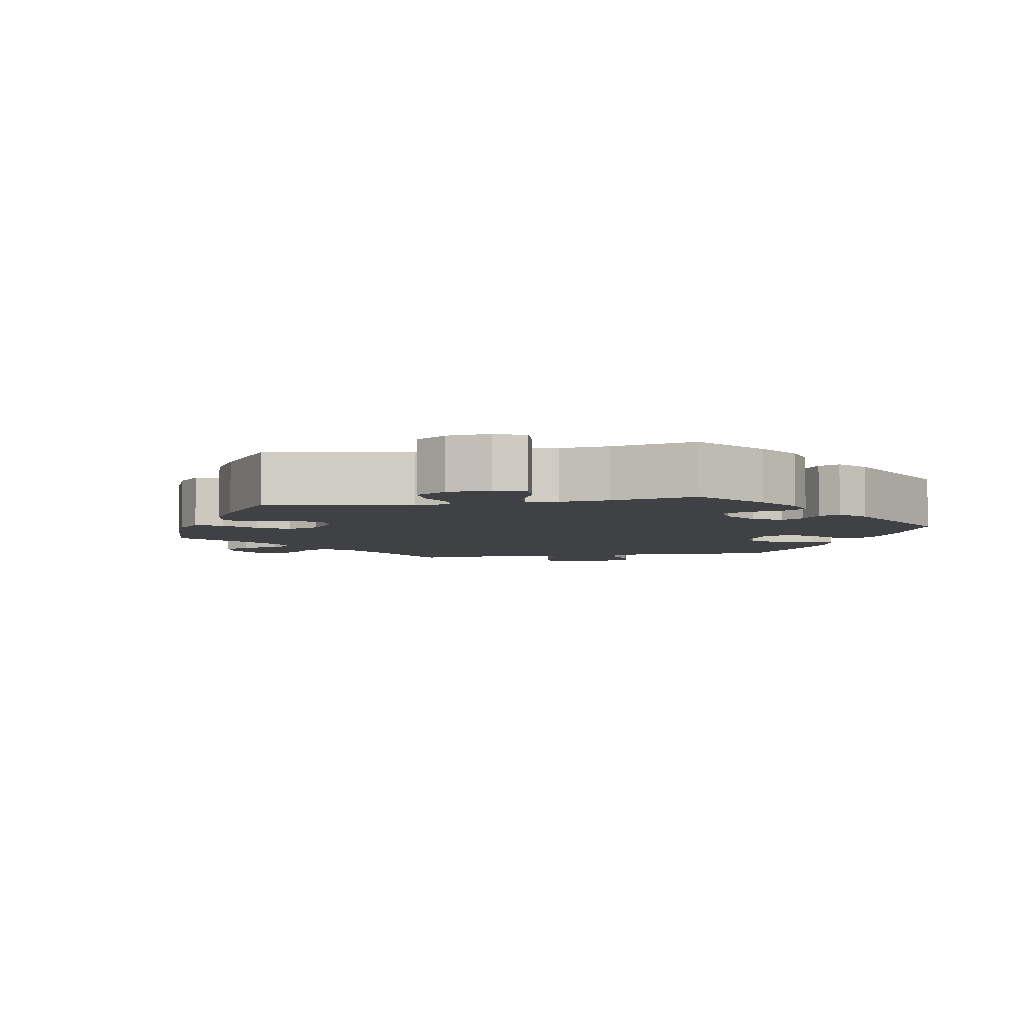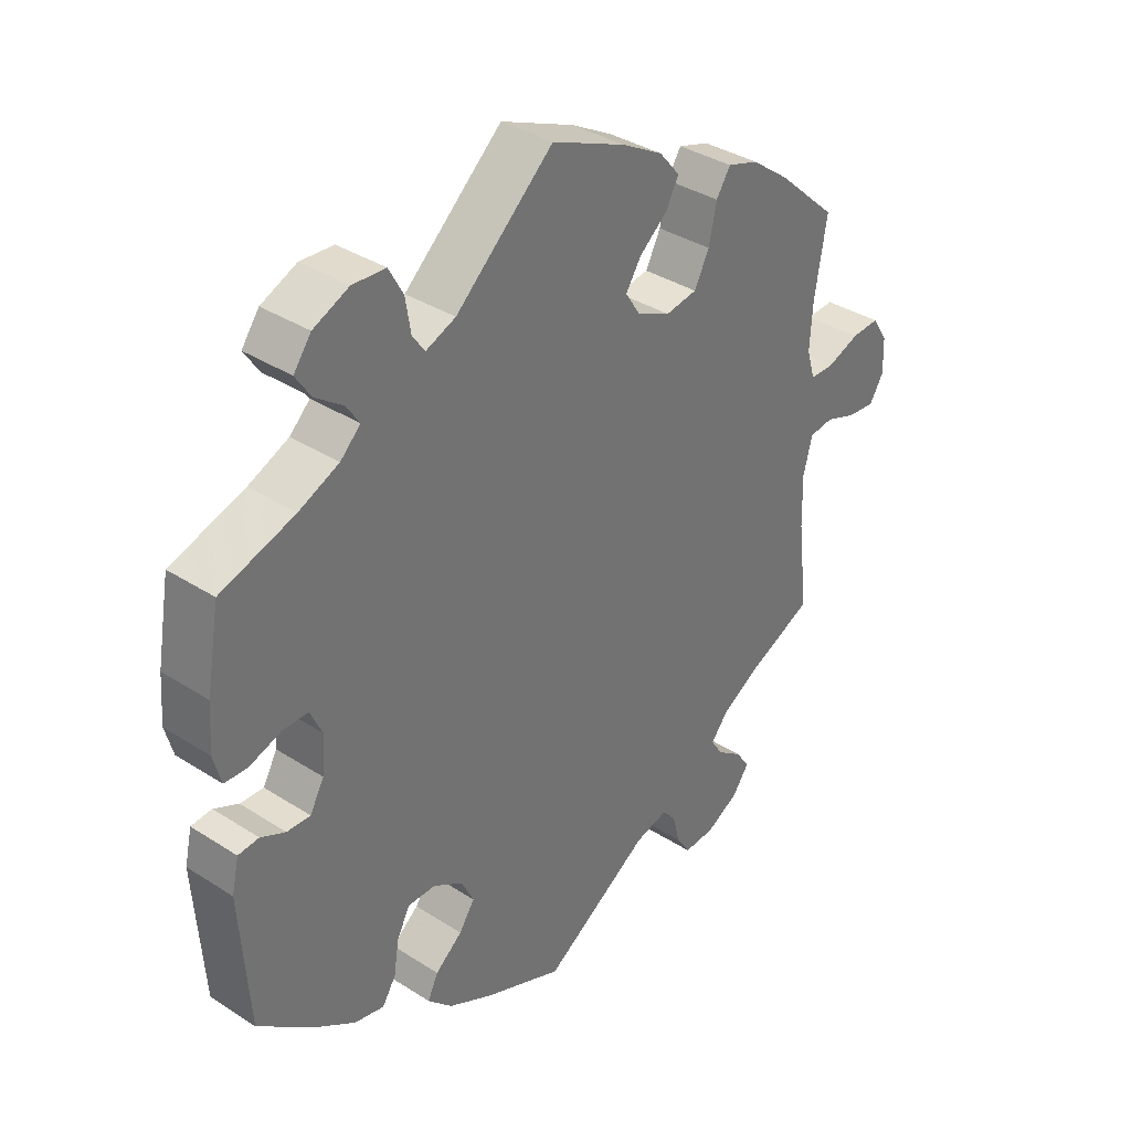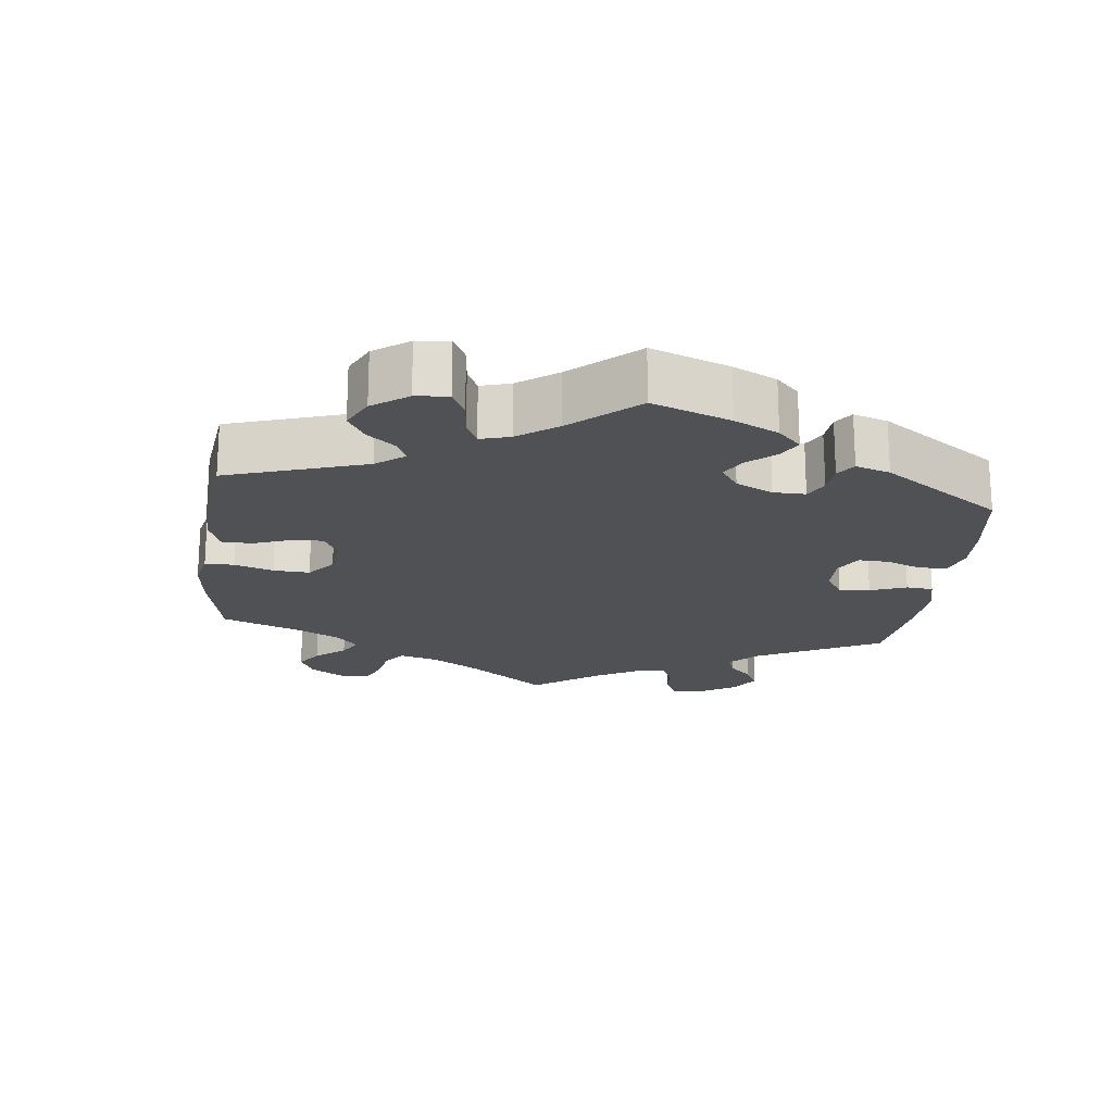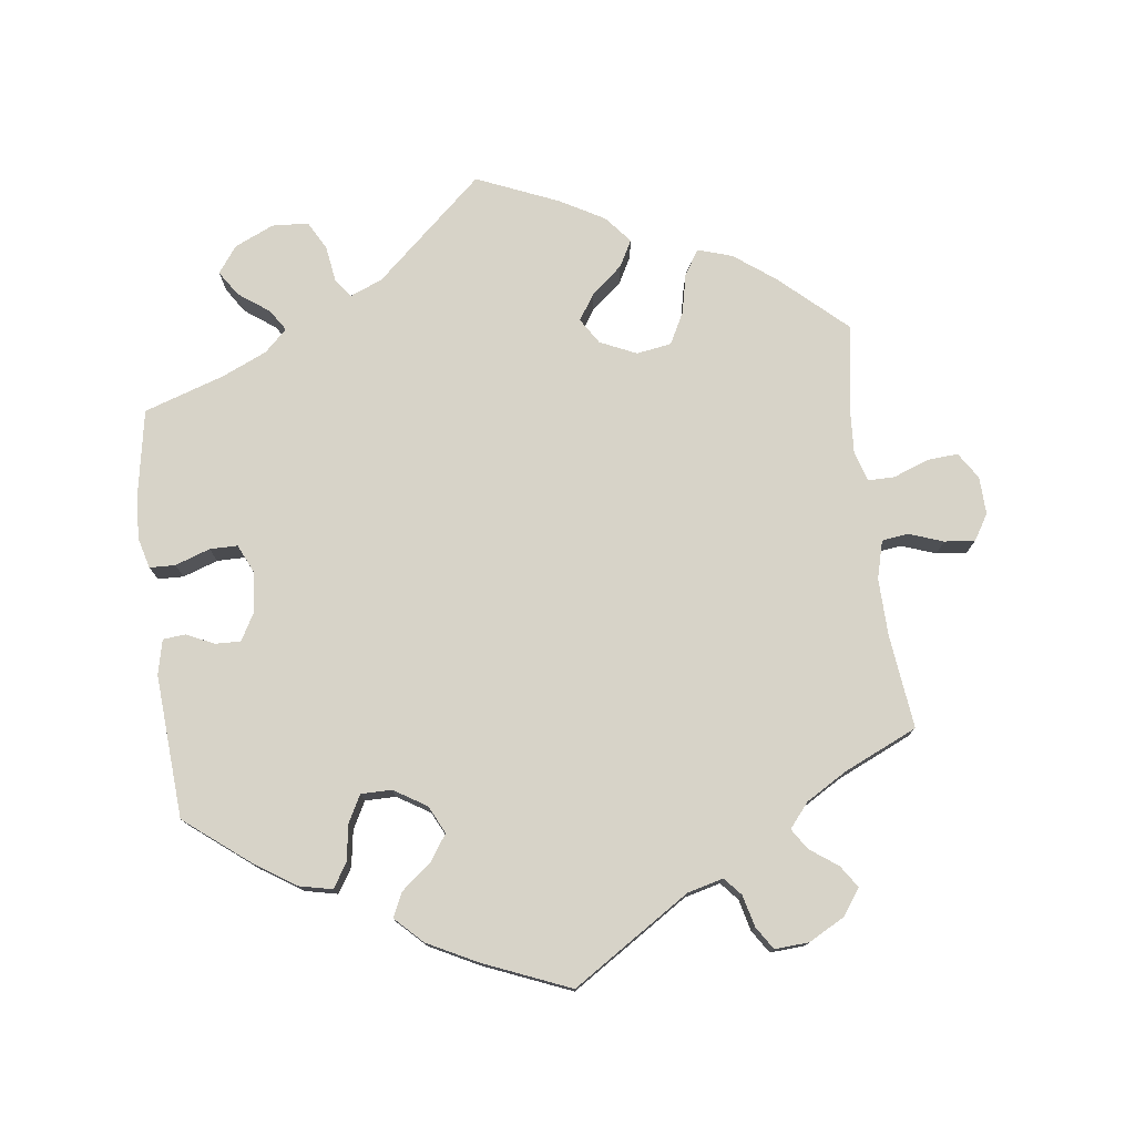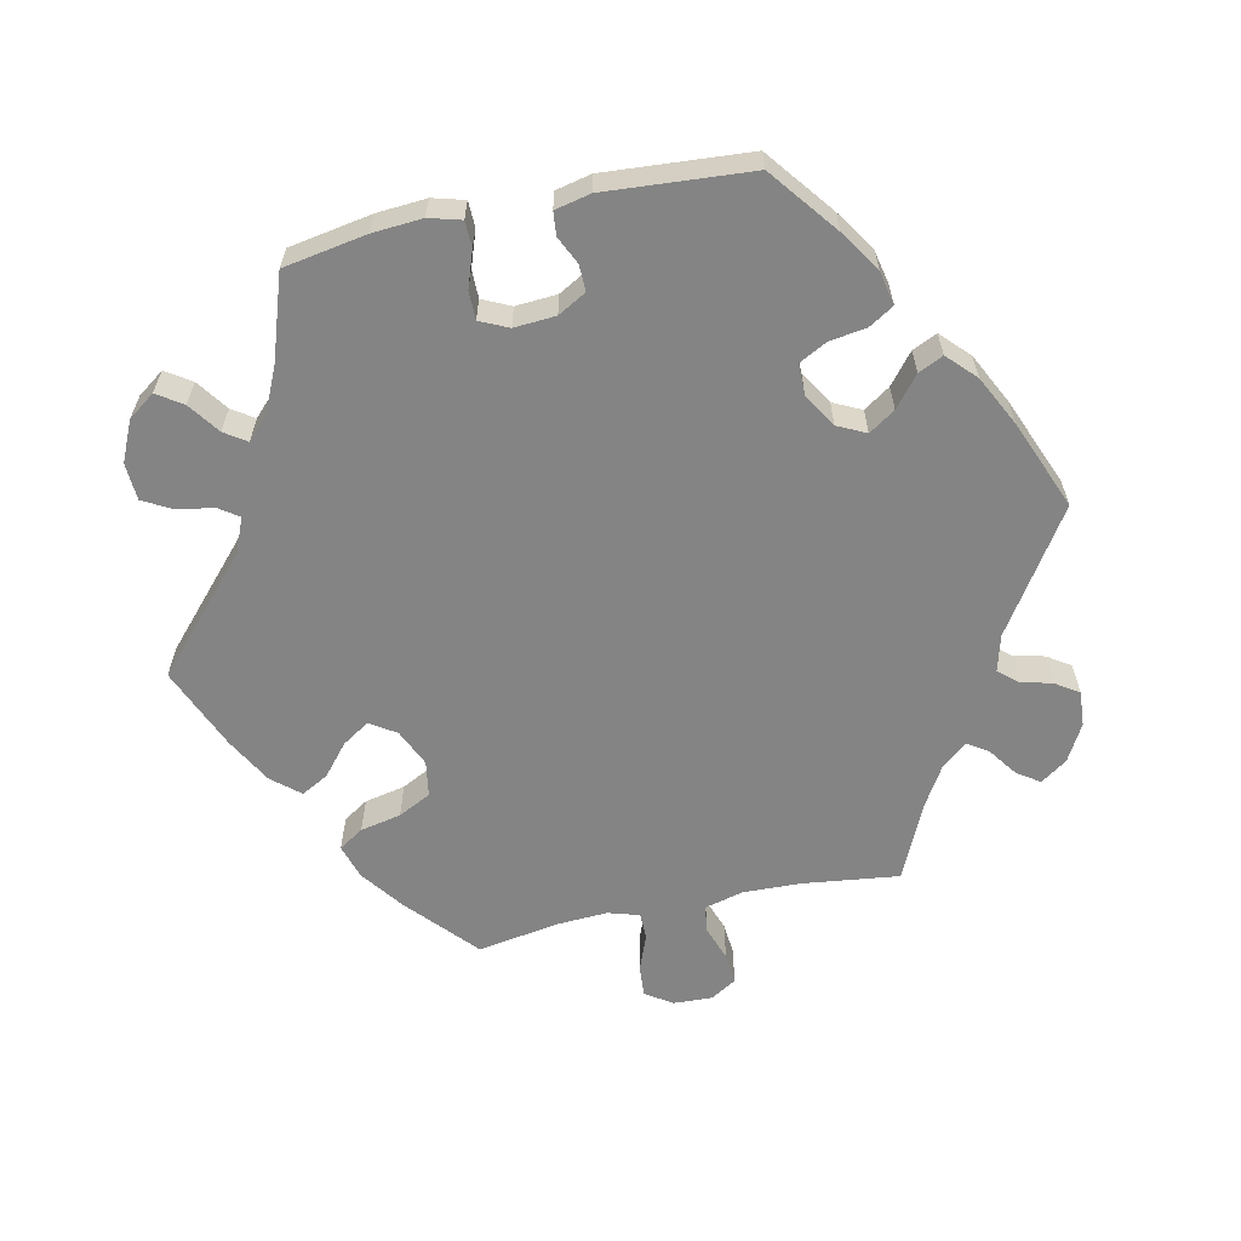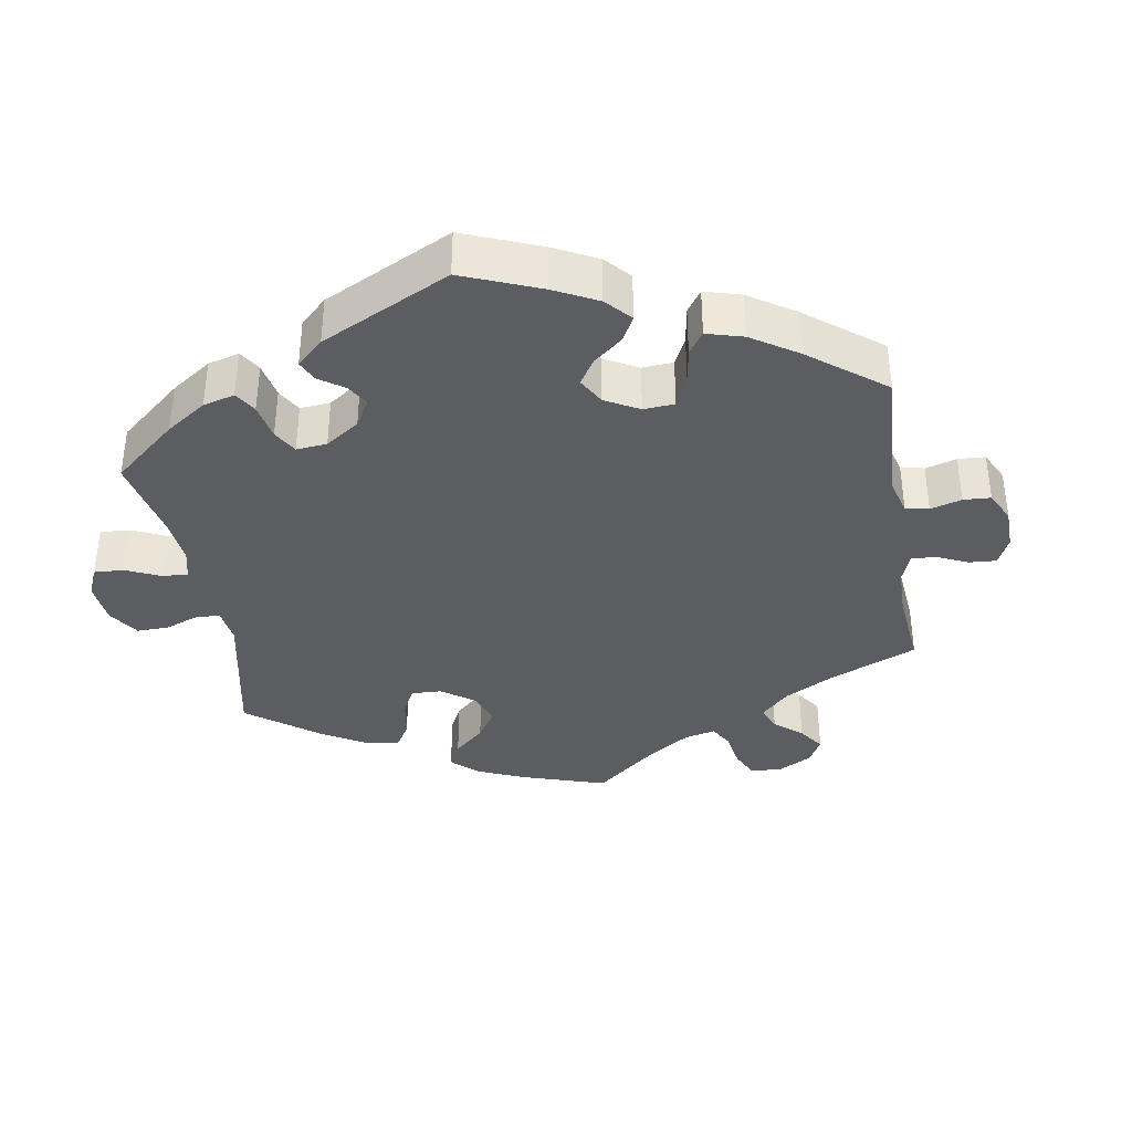
<metadata>
{"format":"obj","ext":"obj","renderer":"f3d","projection":"perspective","resolution":1024,"background":"white","views":[{"elev":-5.3,"azim":40.7,"up":"+Y"},{"elev":35.9,"azim":130.2,"up":"+Z"},{"elev":-19.8,"azim":53.1,"up":"+Y"},{"elev":76.7,"azim":172.9,"up":"+Y"},{"elev":-61.3,"azim":102.0,"up":"+Y"},{"elev":-36.9,"azim":129.6,"up":"+Y"}]}
</metadata>
<code>
v -0.485 0.07 -0.156
v -0.483 0.07 -0.077
v -0.497 0.07 -0.024
v -0.534 0.07 -0.019
v -0.582 0.07 -0.036
v -0.625 0.07 -0.04
v -0.647 0.07 -0.004
v -0.645 0.07 0.049
v -0.621 0.07 0.086
v -0.578 0.07 0.083
v -0.528 0.07 0.064
v -0.491 0.07 0.064
v -0.478 0.07 0.107
v -0.482 0.07 0.175
v -0.501 0.07 0.289
v -0.408 0.07 0.373
v -0.35 0.07 0.416
v -0.302 0.07 0.431
v -0.28 0.07 0.397
v -0.268 0.07 0.341
v -0.245 0.07 0.296
v -0.196 0.07 0.288
v -0.145 0.07 0.311
v -0.122 0.07 0.347
v -0.146 0.07 0.384
v -0.189 0.07 0.42
v -0.209 0.07 0.457
v -0.177 0.07 0.495
v -0.114 0.07 0.53
v 0 0.07 0.578
v 0.151 0.07 0.442
v 0.197 0.07 0.423
v 0.216 0.07 0.45
v 0.224 0.07 0.5
v 0.246 0.07 0.54
v 0.297 0.07 0.543
v 0.352 0.07 0.518
v 0.379 0.07 0.481
v 0.356 0.07 0.446
v 0.313 0.07 0.415
v 0.293 0.07 0.385
v 0.324 0.07 0.355
v 0.386 0.07 0.327
v 0.5 0.07 0.289
v 0.52 0.07 0.175
v 0.525 0.07 0.107
v 0.513 0.07 0.063
v 0.477 0.07 0.062
v 0.428 0.07 0.079
v 0.389 0.07 0.079
v 0.371 0.07 0.04
v 0.375 0.07 -0.017
v 0.397 0.07 -0.056
v 0.433 0.07 -0.055
v 0.471 0.07 -0.037
v 0.503 0.07 -0.04
v 0.514 0.07 -0.089
v 0.5 0.07 -0.289
v 0.408 0.07 -0.361
v 0.351 0.07 -0.398
v 0.305 0.07 -0.408
v 0.284 0.07 -0.374
v 0.276 0.07 -0.323
v 0.256 0.07 -0.285
v 0.213 0.07 -0.285
v 0.167 0.07 -0.313
v 0.148 0.07 -0.352
v 0.172 0.07 -0.388
v 0.214 0.07 -0.422
v 0.23 0.07 -0.456
v 0.192 0.07 -0.493
v 0.123 0.07 -0.528
v 0.001 0.07 -0.578
v -0.164 0.07 -0.471
v -0.214 0.07 -0.458
v -0.236 0.07 -0.483
v -0.247 0.07 -0.527
v -0.268 0.07 -0.559
v -0.316 0.07 -0.556
v -0.367 0.07 -0.528
v -0.392 0.07 -0.492
v -0.371 0.07 -0.461
v -0.332 0.07 -0.433
v -0.313 0.07 -0.404
v -0.341 0.07 -0.37
v -0.398 0.07 -0.336
v -0.501 0.07 -0.289
v -0.485 0 -0.156
v -0.483 0 -0.077
v -0.497 0 -0.024
v -0.534 0 -0.019
v -0.582 0 -0.036
v -0.625 0 -0.04
v -0.647 0 -0.004
v -0.645 0 0.049
v -0.621 0 0.086
v -0.578 0 0.083
v -0.528 0 0.064
v -0.491 0 0.064
v -0.478 0 0.107
v -0.482 0 0.175
v -0.501 0 0.289
v -0.408 0 0.373
v -0.35 0 0.416
v -0.302 0 0.431
v -0.28 0 0.397
v -0.268 0 0.341
v -0.245 0 0.296
v -0.196 0 0.288
v -0.145 0 0.311
v -0.122 0 0.347
v -0.146 0 0.384
v -0.189 0 0.42
v -0.209 0 0.457
v -0.177 0 0.495
v -0.114 0 0.53
v 0 0 0.578
v 0.151 0 0.442
v 0.197 0 0.423
v 0.216 0 0.45
v 0.224 0 0.5
v 0.246 0 0.54
v 0.297 0 0.543
v 0.352 0 0.518
v 0.379 0 0.481
v 0.356 0 0.446
v 0.313 0 0.415
v 0.293 0 0.385
v 0.324 0 0.355
v 0.386 0 0.327
v 0.5 0 0.289
v 0.52 0 0.175
v 0.525 0 0.107
v 0.513 0 0.063
v 0.477 0 0.062
v 0.428 0 0.079
v 0.389 0 0.079
v 0.371 0 0.04
v 0.375 0 -0.017
v 0.397 0 -0.056
v 0.433 0 -0.055
v 0.471 0 -0.037
v 0.503 0 -0.04
v 0.514 0 -0.089
v 0.5 0 -0.289
v 0.408 0 -0.361
v 0.351 0 -0.398
v 0.305 0 -0.408
v 0.284 0 -0.374
v 0.276 0 -0.323
v 0.256 0 -0.285
v 0.213 0 -0.285
v 0.167 0 -0.313
v 0.148 0 -0.352
v 0.172 0 -0.388
v 0.214 0 -0.422
v 0.23 0 -0.456
v 0.192 0 -0.493
v 0.123 0 -0.528
v 0.001 0 -0.578
v -0.164 0 -0.471
v -0.214 0 -0.458
v -0.236 0 -0.483
v -0.247 0 -0.527
v -0.268 0 -0.559
v -0.316 0 -0.556
v -0.367 0 -0.528
v -0.392 0 -0.492
v -0.371 0 -0.461
v -0.332 0 -0.433
v -0.313 0 -0.404
v -0.341 0 -0.37
v -0.398 0 -0.336
v -0.501 0 -0.289
f 86 87 1
f 85 86 1 2
f 84 85 2 3
f 80 81 82 83
f 80 83 84
f 79 80 84
f 76 77 78 79
f 75 76 79 84
f 74 75 84 3
f 72 73 74 3
f 68 69 70 71
f 67 68 71 72
f 60 61 62 63
f 60 63 64
f 59 60 64
f 58 59 64
f 57 58 64
f 54 55 56 57
f 53 54 57 64
f 52 53 64 65
f 46 47 48 49
f 46 49 50
f 43 44 45 46
f 42 43 46 50
f 41 42 50 51
f 37 38 39 40
f 37 40 41
f 36 37 41
f 33 34 35 36
f 32 33 36 41
f 28 29 30 31
f 28 31 32
f 25 26 27 28
f 24 25 28 32
f 23 24 32 41
f 17 18 19 20
f 17 20 21
f 14 15 16 17
f 13 14 17 21
f 12 13 21 22
f 8 9 10 11
f 8 11 12
f 7 8 12
f 4 5 6 7
f 4 7 12
f 3 4 12 22
f 67 72 3 22
f 66 67 22 23
f 51 52 65 66
f 23 41 51 66
f 88 174 173
f 89 88 173 172
f 90 89 172 171
f 170 169 168 167
f 171 170 167
f 171 167 166
f 166 165 164 163
f 171 166 163 162
f 90 171 162 161
f 90 161 160 159
f 158 157 156 155
f 159 158 155 154
f 150 149 148 147
f 151 150 147
f 151 147 146
f 151 146 145
f 151 145 144
f 144 143 142 141
f 151 144 141 140
f 152 151 140 139
f 136 135 134 133
f 137 136 133
f 133 132 131 130
f 137 133 130 129
f 138 137 129 128
f 127 126 125 124
f 128 127 124
f 128 124 123
f 123 122 121 120
f 128 123 120 119
f 118 117 116 115
f 119 118 115
f 115 114 113 112
f 119 115 112 111
f 128 119 111 110
f 107 106 105 104
f 108 107 104
f 104 103 102 101
f 108 104 101 100
f 109 108 100 99
f 98 97 96 95
f 99 98 95
f 99 95 94
f 94 93 92 91
f 99 94 91
f 109 99 91 90
f 109 90 159 154
f 110 109 154 153
f 153 152 139 138
f 153 138 128 110
f 1 88 89 2
f 2 89 90 3
f 3 90 91 4
f 4 91 92 5
f 5 92 93 6
f 6 93 94 7
f 7 94 95 8
f 8 95 96 9
f 9 96 97 10
f 10 97 98 11
f 11 98 99 12
f 12 99 100 13
f 13 100 101 14
f 14 101 102 15
f 15 102 103 16
f 16 103 104 17
f 17 104 105 18
f 18 105 106 19
f 19 106 107 20
f 20 107 108 21
f 21 108 109 22
f 22 109 110 23
f 23 110 111 24
f 24 111 112 25
f 25 112 113 26
f 26 113 114 27
f 27 114 115 28
f 28 115 116 29
f 29 116 117 30
f 30 117 118 31
f 31 118 119 32
f 32 119 120 33
f 33 120 121 34
f 34 121 122 35
f 35 122 123 36
f 36 123 124 37
f 37 124 125 38
f 38 125 126 39
f 39 126 127 40
f 40 127 128 41
f 41 128 129 42
f 42 129 130 43
f 43 130 131 44
f 44 131 132 45
f 45 132 133 46
f 46 133 134 47
f 47 134 135 48
f 48 135 136 49
f 49 136 137 50
f 50 137 138 51
f 51 138 139 52
f 52 139 140 53
f 53 140 141 54
f 54 141 142 55
f 55 142 143 56
f 56 143 144 57
f 57 144 145 58
f 58 145 146 59
f 59 146 147 60
f 60 147 148 61
f 61 148 149 62
f 62 149 150 63
f 63 150 151 64
f 64 151 152 65
f 65 152 153 66
f 66 153 154 67
f 67 154 155 68
f 68 155 156 69
f 69 156 157 70
f 70 157 158 71
f 71 158 159 72
f 72 159 160 73
f 73 160 161 74
f 74 161 162 75
f 75 162 163 76
f 76 163 164 77
f 77 164 165 78
f 78 165 166 79
f 79 166 167 80
f 80 167 168 81
f 81 168 169 82
f 82 169 170 83
f 83 170 171 84
f 84 171 172 85
f 85 172 173 86
f 86 173 174 87
f 87 174 88 1

</code>
